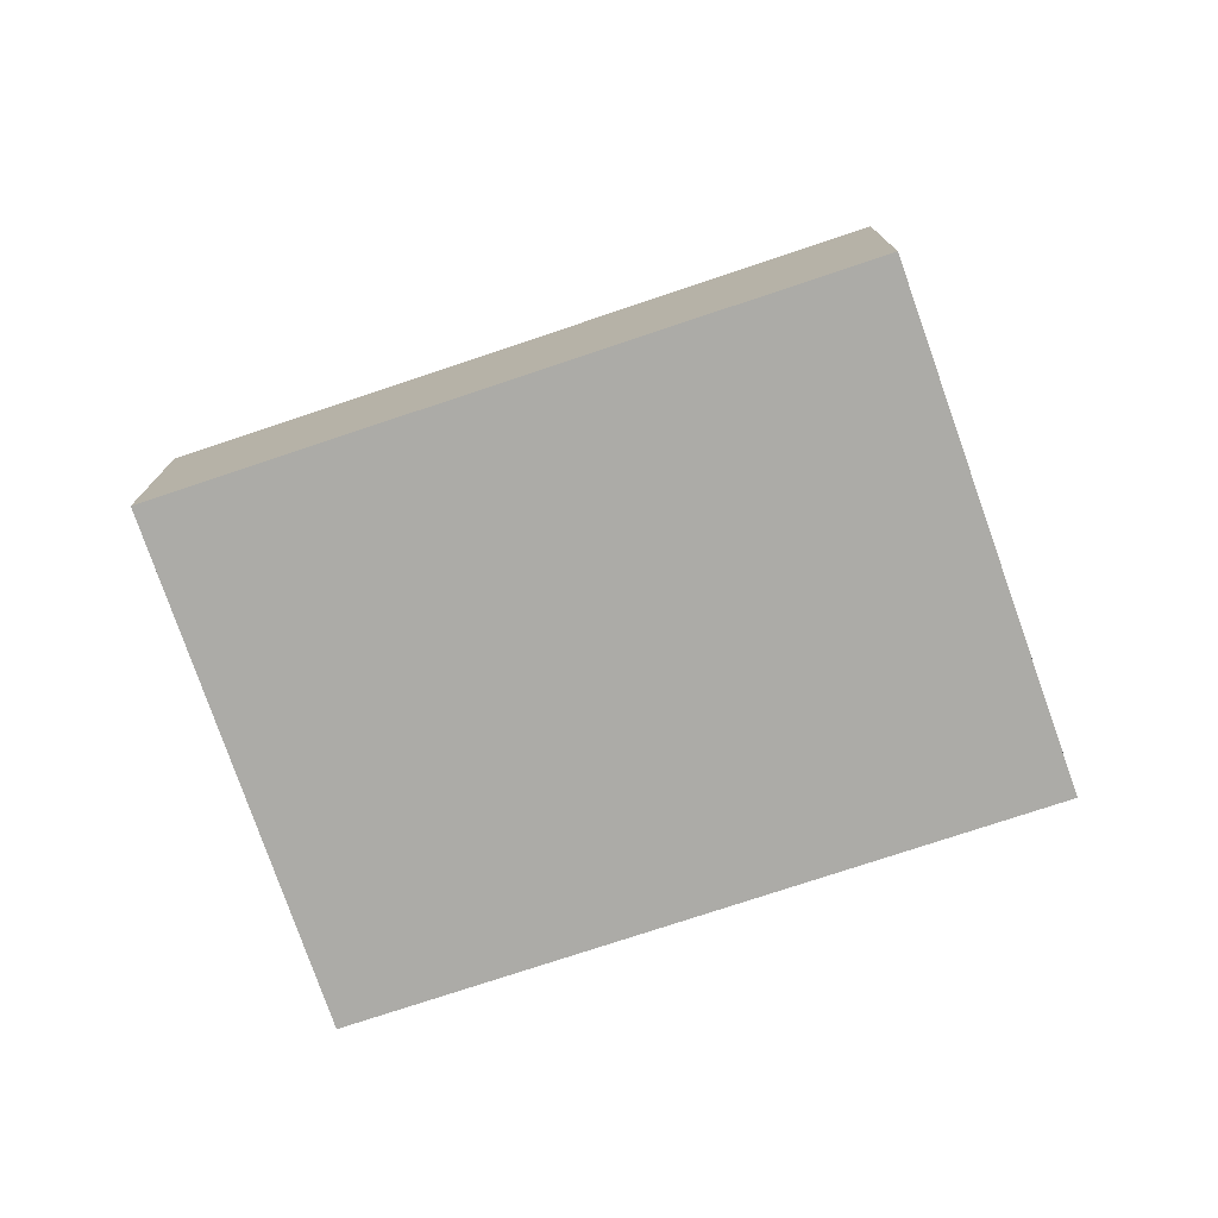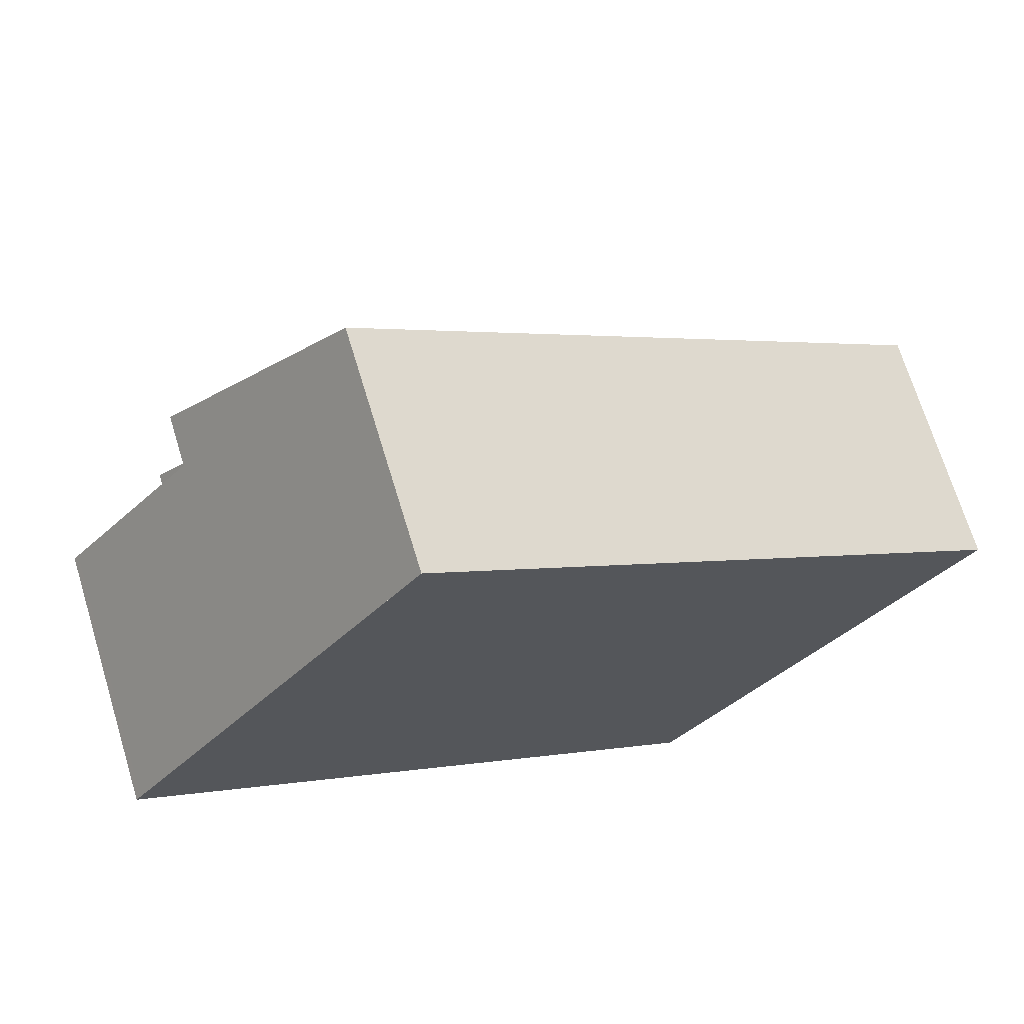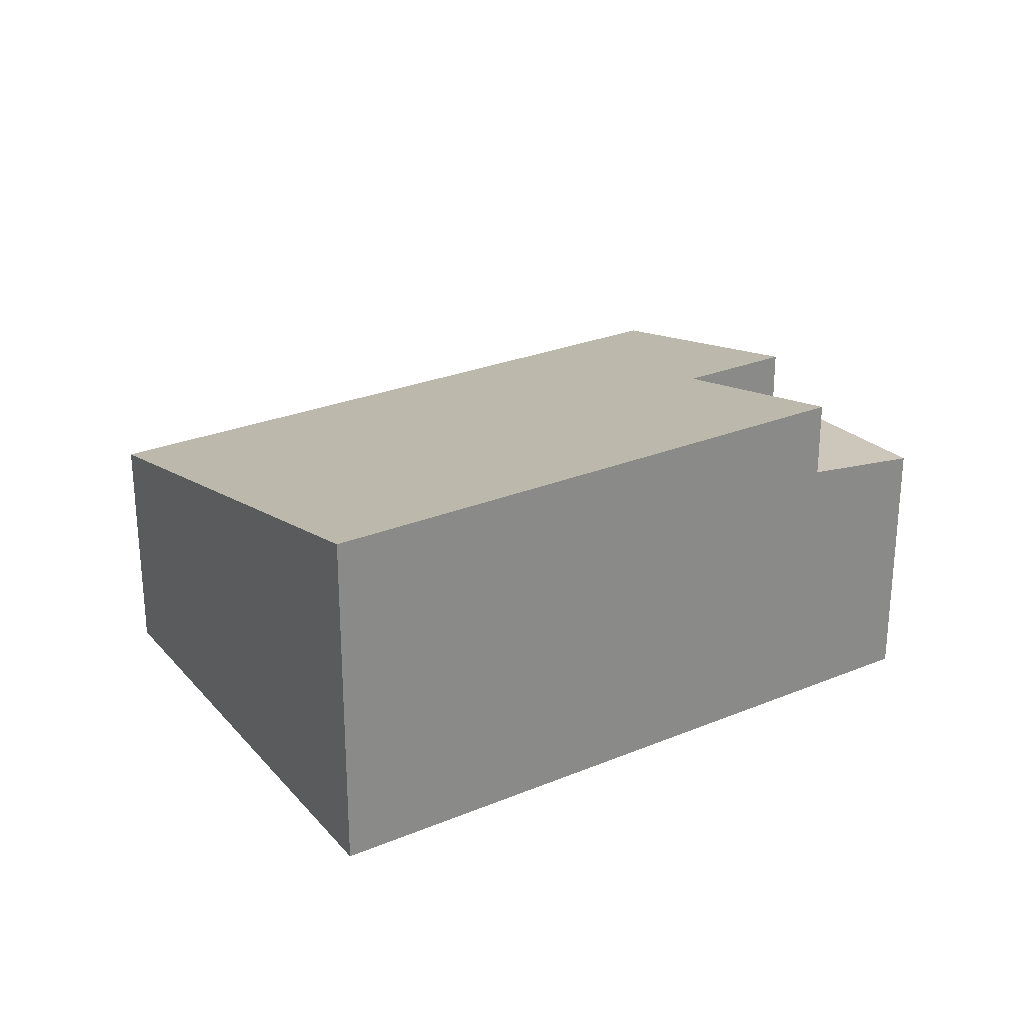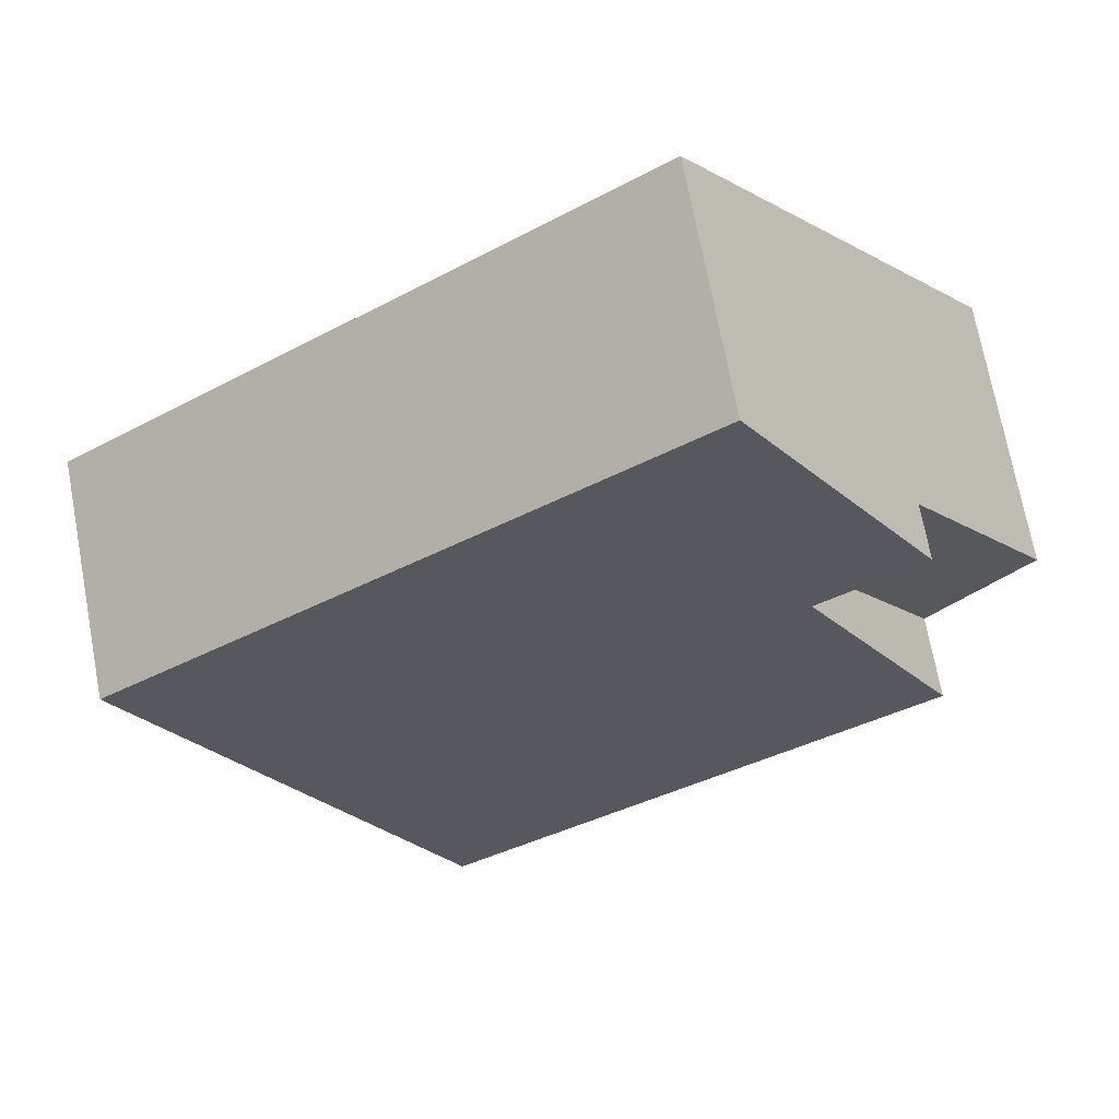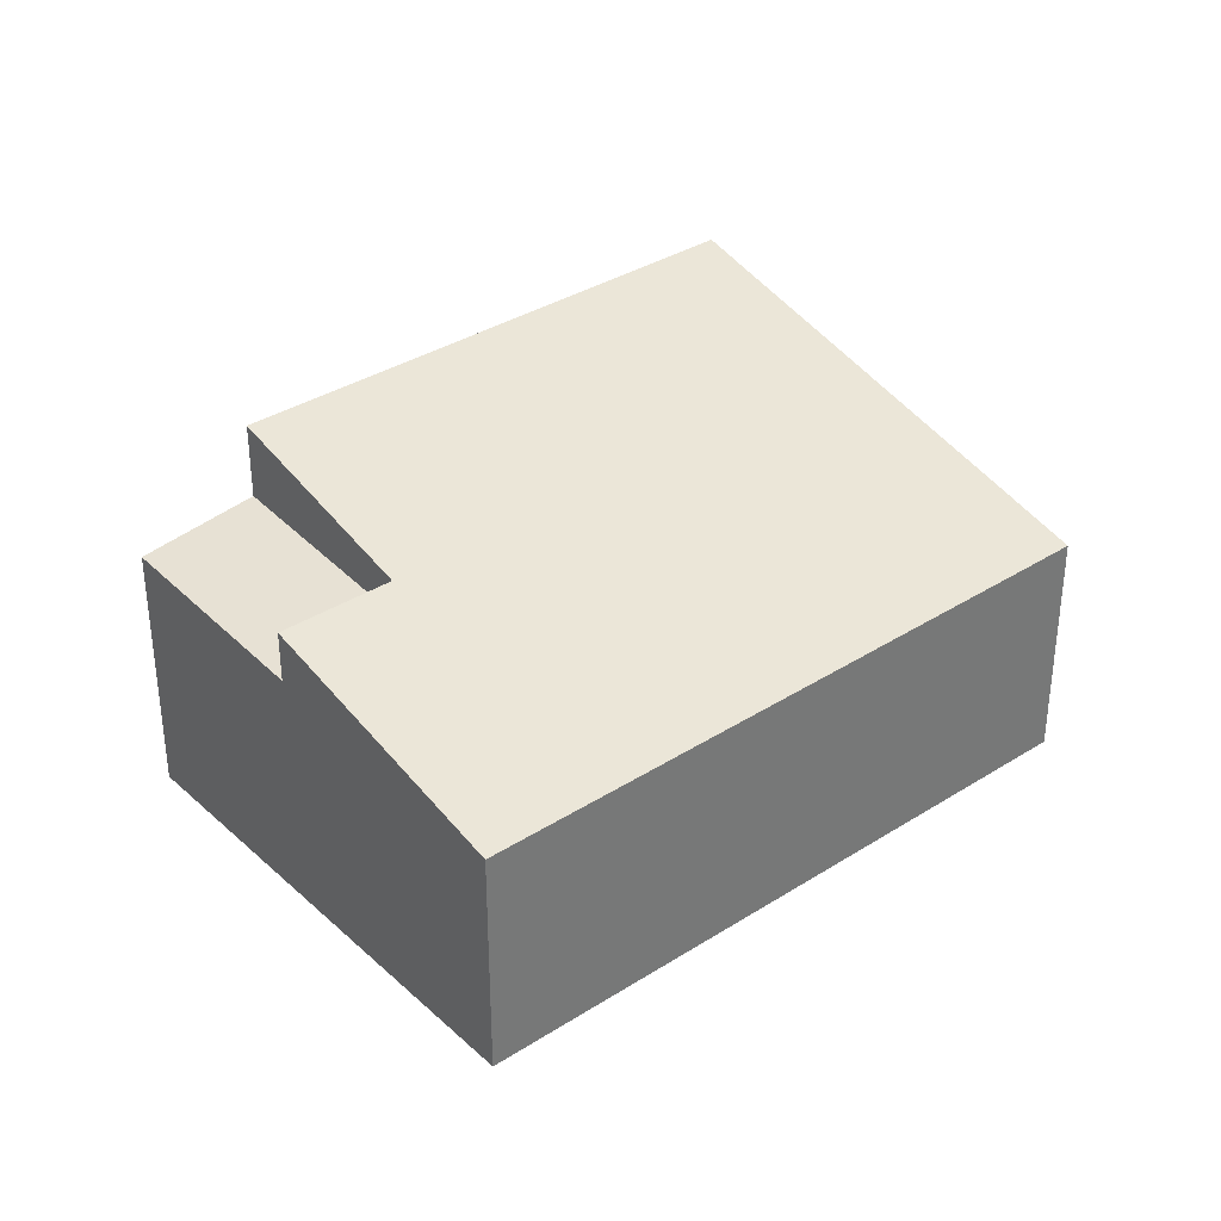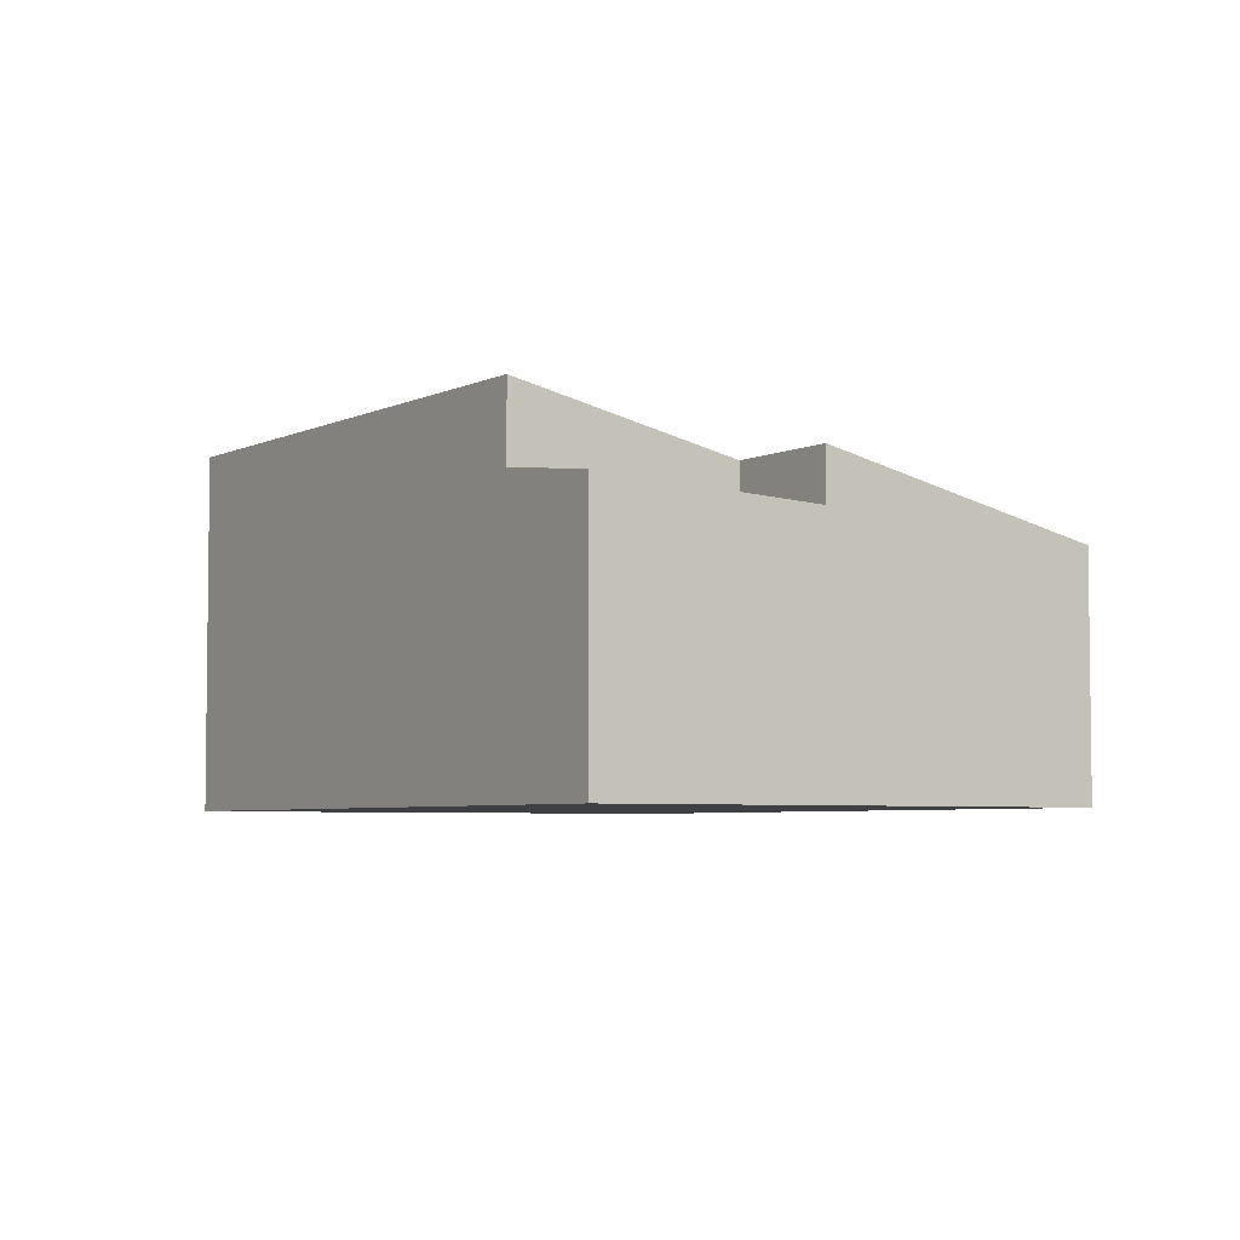
<metadata>
{"format":"obj","ext":"obj","renderer":"f3d","projection":"perspective","resolution":1024,"background":"white","views":[{"elev":-76.3,"azim":-125.4,"up":"+Z"},{"elev":69.8,"azim":163.0,"up":"+Y"},{"elev":27.2,"azim":3.5,"up":"+Z"},{"elev":71.4,"azim":-10.6,"up":"+Y"},{"elev":34.7,"azim":175.8,"up":"+Z"},{"elev":-4.8,"azim":93.0,"up":"+Z"}]}
</metadata>
<code>
v -543.6 -1640 4.527
v -547.4 -1635 2.99
v -540.1 -1629 2.942
v -536.3 -1635 3.301
v -540.1 -1629 2.942
v -543.8 -1640 4.415
v -541.1 -1632 3.314
v -539.2 -1631 3.301
v -541 -1632 3.313
v -541 -1632 3.305
v -538.1 -1636 4.49
v -541.7 -1639 4.515
v -542.9 -1637 4.047
v -543 -1640 4.524
v -543.6 -1639 4.308
v -543.6 -1640 4.522
v -543 -1640 4.518
v -541.7 -1639 4.509
v -537.5 -1636 4.486
v -538 -1632 3.797
v -537.5 -1636 3.502
v -538 -1632 3.141
v -536.3 -1635 3.295
v -536.4 -1635 3.316
v -546.5 -1636 3.351
v -541.9 -1631 2.954
v -544.7 -1635 3.338
v -545.6 -1633 2.978
v -546 -1636 3.347
v -546.9 -1634 2.987
v -536.3 -1635 3.299
v -536.3 -1635 3.311
v -537.6 -1636 3.501
v -537.6 -1636 4.481
v -538.1 -1636 4.484
v -541.6 -1631 3.07
v -540.4 -1630 3.062
v -545.3 -1634 3.095
v -546.6 -1635 3.104
v -547.1 -1635 3.107
v -539.8 -1630 3.058
v -542.3 -1633 3.322
v -542.9 -1632 3.079
v -539.4 -1637 4.493
v -541.7 -1634 3.568
v -539.4 -1637 4.499
v -543.2 -1632 2.963
v -545.4 -1634 3.049
v -543.1 -1632 3.033
v -541.7 -1631 3.024
v -540.3 -1630 3.014
v -546.7 -1635 3.058
v -547.2 -1635 3.061
v -539.9 -1630 3.012
v -540.7 -1638 4.502
v -542.4 -1636 3.833
v -543.6 -1634 3.331
v -540.7 -1638 4.507
v -544.2 -1633 3.088
v -544.4 -1633 3.042
v -544.5 -1633 2.971
v -542.5 -1636 3.895
v -541 -1638 4.504
v -543.9 -1634 3.333
v -541 -1638 4.51
v -544.6 -1633 3.044
v -544.5 -1633 3.09
v -544.8 -1633 2.973
v -541.1 -1631 3.066
v -540.7 -1631 3.189
v -537.6 -1636 3.501
v -541.3 -1630 2.95
v -541.2 -1630 3.02
v -537.5 -1636 3.502
v -540.5 -1631 3.309
v -537.6 -1636 4.481
v -537.5 -1636 4.486
v -539.2 -1633 3.338
v -539.2 -1633 3.805
v -545.9 -1634 3.099
v -545.3 -1635 3.343
v -543.2 -1638 4.177
v -546.2 -1634 2.982
v -546 -1634 3.053
v -542.4 -1639 4.514
v -542.4 -1639 4.519
v -542.3 -1639 4.513
v -542.3 -1639 4.518
v -543.2 -1638 4.154
v -545.9 -1634 3.052
v -545.8 -1634 3.098
v -545.2 -1635 3.342
v -546.1 -1634 2.981
v -539.2 -1633 3.805
v -539.2 -1633 3.338
v -543.4 -1636 3.833
v -544 -1637 3.836
v -539.2 -1633 3.338
v -538 -1632 3.141
v -544.1 -1637 3.837
v -544.7 -1637 3.841
v -541.1 -1635 3.817
v -542.3 -1636 3.825
v -542.4 -1636 3.826
v -545.2 -1638 3.844
v -539.2 -1633 3.805
v -539.8 -1634 3.808
v -538 -1632 3.797
v -542.7 -1636 3.828
v -543.6 -1640 4.522
v -543.6 -1640 4.527
v -543.6 -1640 0
v -543.6 -1640 0
v -546.9 -1634 2.987
v -547.4 -1635 2.99
v -547.4 -1635 0
v -546.9 -1634 0
v -539.9 -1630 3.012
v -540.1 -1629 2.942
v -540.1 -1629 0
v -539.9 -1630 -4.441e-16
v -536.4 -1635 3.316
v -536.3 -1635 3.301
v -536.3 -1635 4.441e-16
v -536.4 -1635 0
v -540.1 -1629 2.942
v -540.1 -1629 2.942
v -540.1 -1629 -4.441e-16
v -540.1 -1629 0
v -545.2 -1638 3.844
v -543.8 -1640 4.415
v -543.8 -1640 0
v -545.2 -1638 4.441e-16
v -538 -1632 3.797
v -539.2 -1631 3.301
v -539.2 -1631 0
v -538 -1632 0
v -539.4 -1637 4.499
v -538.1 -1636 4.49
v -538.1 -1636 0
v -539.4 -1637 0
v -542.3 -1639 4.518
v -541.7 -1639 4.515
v -541.7 -1639 0
v -542.3 -1639 8.882e-16
v -543.6 -1640 4.527
v -543 -1640 4.524
v -543 -1640 -8.882e-16
v -543.6 -1640 0
v -543.8 -1640 4.415
v -543.6 -1640 4.522
v -543.6 -1640 0
v -543.8 -1640 0
v -536.3 -1635 3.299
v -536.3 -1635 3.295
v -536.3 -1635 -4.441e-16
v -536.3 -1635 0
v -537.5 -1636 3.502
v -536.4 -1635 3.316
v -536.4 -1635 0
v -537.5 -1636 0
v -547.1 -1635 3.107
v -546.5 -1636 3.351
v -546.5 -1636 0
v -547.1 -1635 -4.441e-16
v -541.3 -1630 2.95
v -541.9 -1631 2.954
v -541.9 -1631 0
v -541.3 -1630 0
v -544.8 -1633 2.973
v -545.6 -1633 2.978
v -545.6 -1633 0
v -544.8 -1633 -4.441e-16
v -546.2 -1634 2.982
v -546.9 -1634 2.987
v -546.9 -1634 0
v -546.2 -1634 -4.441e-16
v -536.3 -1635 3.301
v -536.3 -1635 3.299
v -536.3 -1635 0
v -536.3 -1635 4.441e-16
v -547.2 -1635 3.061
v -547.1 -1635 3.107
v -547.1 -1635 -4.441e-16
v -547.2 -1635 0
v -539.2 -1631 3.301
v -539.8 -1630 3.058
v -539.8 -1630 0
v -539.2 -1631 0
v -540.7 -1638 4.507
v -539.4 -1637 4.499
v -539.4 -1637 0
v -540.7 -1638 0
v -541.9 -1631 2.954
v -543.2 -1632 2.963
v -543.2 -1632 0
v -541.9 -1631 0
v -547.4 -1635 2.99
v -547.2 -1635 3.061
v -547.2 -1635 0
v -547.4 -1635 0
v -539.8 -1630 3.058
v -539.9 -1630 3.012
v -539.9 -1630 -4.441e-16
v -539.8 -1630 0
v -541 -1638 4.51
v -540.7 -1638 4.507
v -540.7 -1638 0
v -541 -1638 0
v -543.2 -1632 2.963
v -544.5 -1633 2.971
v -544.5 -1633 0
v -543.2 -1632 0
v -541.7 -1639 4.515
v -541 -1638 4.51
v -541 -1638 0
v -541.7 -1639 0
v -544.5 -1633 2.971
v -544.8 -1633 2.973
v -544.8 -1633 -4.441e-16
v -544.5 -1633 0
v -540.1 -1629 2.942
v -541.3 -1630 2.95
v -541.3 -1630 0
v -540.1 -1629 -4.441e-16
v -538.1 -1636 4.49
v -537.5 -1636 4.486
v -537.5 -1636 0
v -538.1 -1636 0
v -546.1 -1634 2.981
v -546.2 -1634 2.982
v -546.2 -1634 -4.441e-16
v -546.1 -1634 0
v -543 -1640 4.524
v -542.4 -1639 4.519
v -542.4 -1639 0
v -543 -1640 -8.882e-16
v -542.4 -1639 4.519
v -542.3 -1639 4.518
v -542.3 -1639 8.882e-16
v -542.4 -1639 0
v -545.6 -1633 2.978
v -546.1 -1634 2.981
v -546.1 -1634 0
v -545.6 -1633 0
v -536.3 -1635 3.295
v -538 -1632 3.141
v -538 -1632 0
v -536.3 -1635 -4.441e-16
v -546.5 -1636 3.351
v -545.2 -1638 3.844
v -545.2 -1638 4.441e-16
v -546.5 -1636 0
v -536.3 -1635 0
v -543.6 -1640 0
v -547.4 -1635 0
v -540.1 -1629 0
f 42 7 45
f 77 11 35 76
f 75 9 10 70
f 9 7 10
f 44 35 11 46
f 86 14 17 85
f 17 14 1 16
f 16 6 15 17
f 85 17 15 82
f 32 23 31
f 70 10 36 69
f 95 33 34 94
f 43 36 10 7 42
f 99 23 32 71 98
f 81 29 39 80
f 101 29 81 100
f 39 29 25 40
f 105 25 29 101
f 31 4 24 32
f 33 21 19 34
f 71 32 24 74
f 107 9 75 106
f 102 45 7 9 107
f 69 36 50 73
f 50 36 43 49
f 80 39 52 84
f 52 39 40 53
f 54 41 37 51
f 59 43 42 57
f 103 45 102
f 104 57 42 45 103
f 55 44 46 58
f 60 49 43 59
f 61 47 49 60
f 73 50 26 72
f 49 47 26 50
f 84 52 30 83
f 53 2 30 52
f 51 5 3 54
f 63 18 13 62
f 96 27 64 109
f 65 12 18 63
f 67 38 48 66
f 66 48 28 68
f 64 27 38 67
f 62 56 55 63
f 109 64 57 104
f 63 55 58 65
f 66 60 59 67
f 68 61 60 66
f 67 59 57 64
f 69 37 70
f 72 5 51 73
f 106 75 8 108
f 70 37 41 8 75
f 78 22 20 79
f 73 51 37 69
f 92 81 80 91
f 100 81 92 97
f 90 84 83 93
f 88 86 85 87
f 87 85 82 89
f 91 80 84 90
f 87 18 12 88
f 89 13 18 87
f 90 48 38 91
f 91 38 27 92
f 97 92 27 96
f 93 28 48 90
f 96 13 89 97
f 100 82 15 101
f 102 44 55 56 103
f 103 56 104
f 101 15 6 105
f 106 76 35 107
f 107 35 44 102
f 97 89 82 100
f 109 62 13 96
f 104 56 62 109
f 111 112 113 110
f 115 116 117 114
f 119 120 121 118
f 123 124 125 122
f 127 128 129 126
f 131 132 133 130
f 135 136 137 134
f 139 140 141 138
f 143 144 145 142
f 147 148 149 146
f 151 152 153 150
f 155 156 157 154
f 159 160 161 158
f 163 164 165 162
f 167 168 169 166
f 171 172 173 170
f 175 176 177 174
f 179 180 181 178
f 183 184 185 182
f 187 188 189 186
f 191 192 193 190
f 195 196 197 194
f 199 200 201 198
f 203 204 205 202
f 207 208 209 206
f 211 212 213 210
f 215 216 217 214
f 219 220 221 218
f 223 224 225 222
f 227 228 229 226
f 231 232 233 230
f 235 236 237 234
f 239 240 241 238
f 243 244 245 242
f 247 248 249 246
f 251 252 253 250
f 255 256 257 254

</code>
